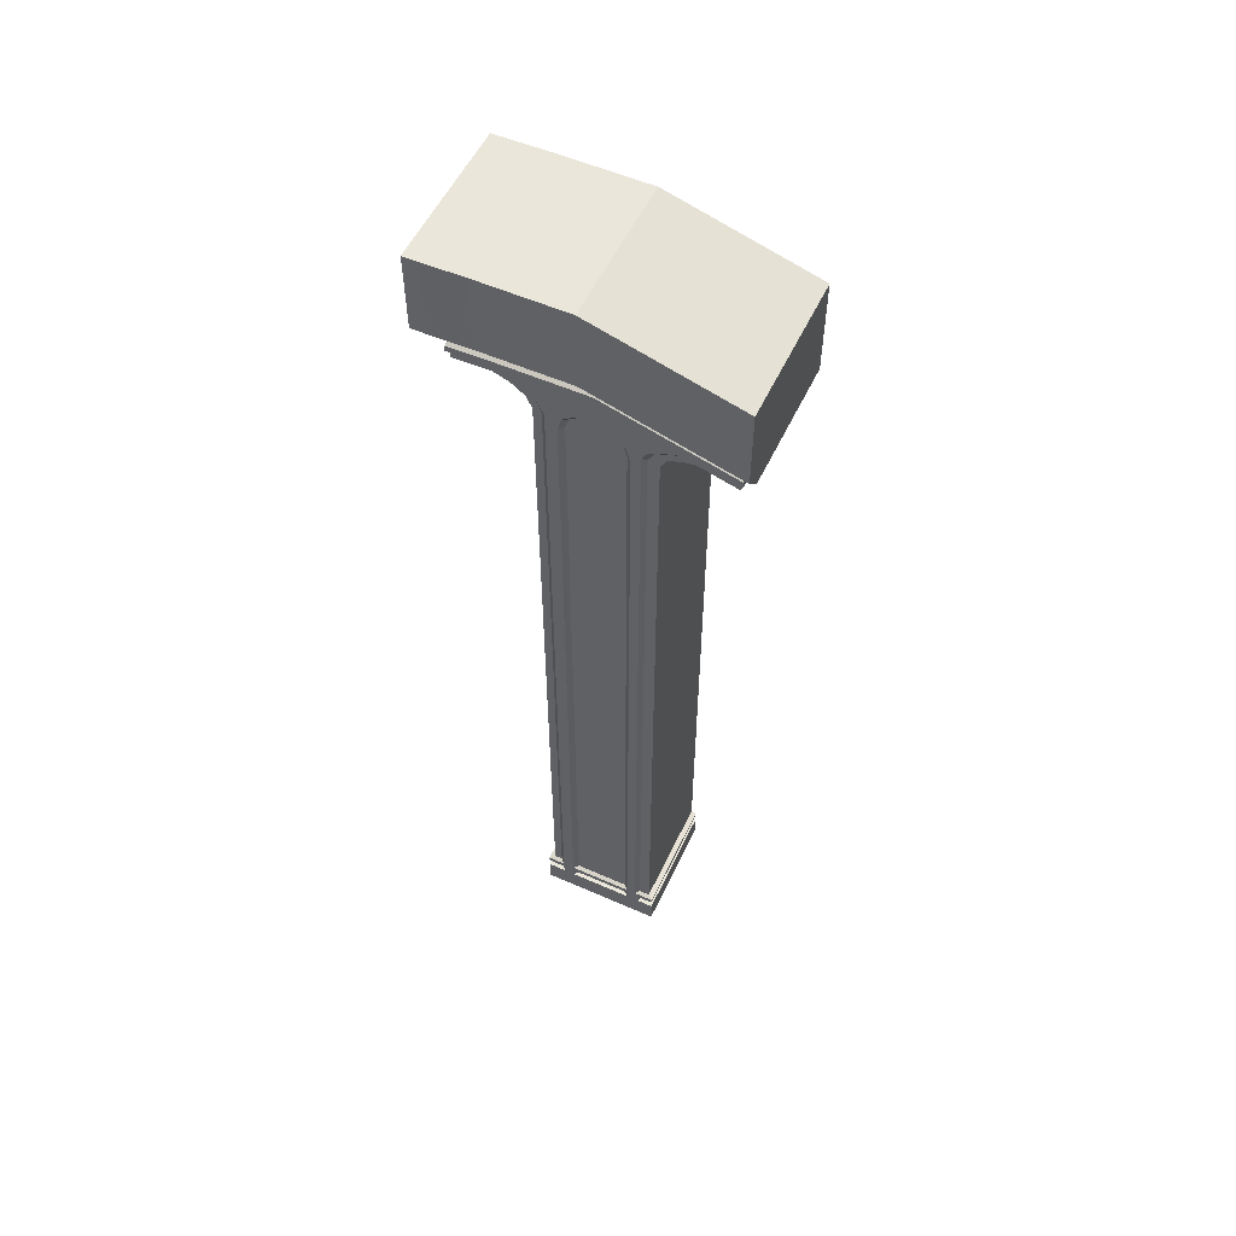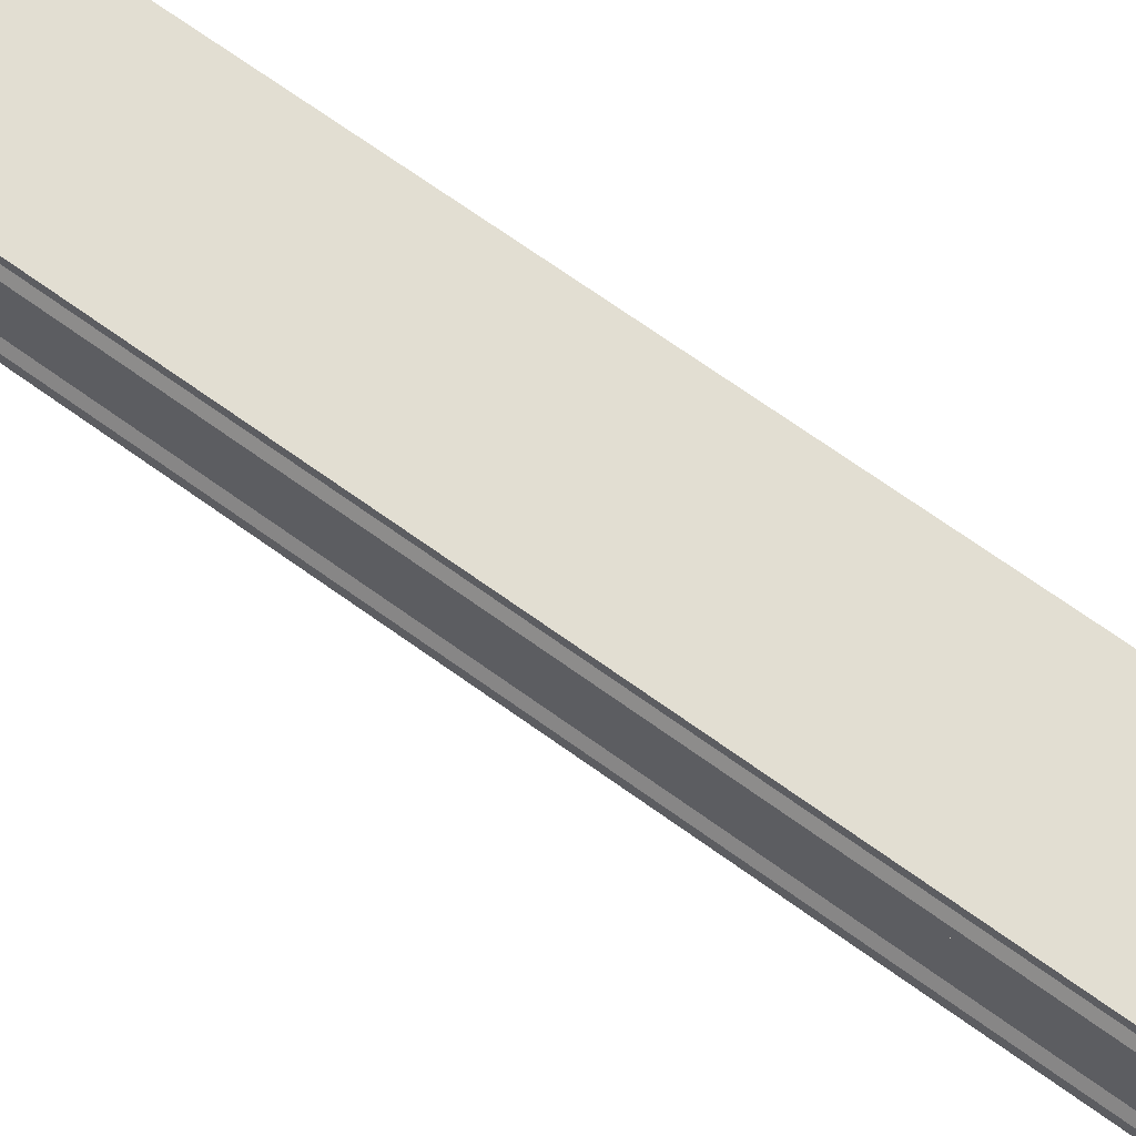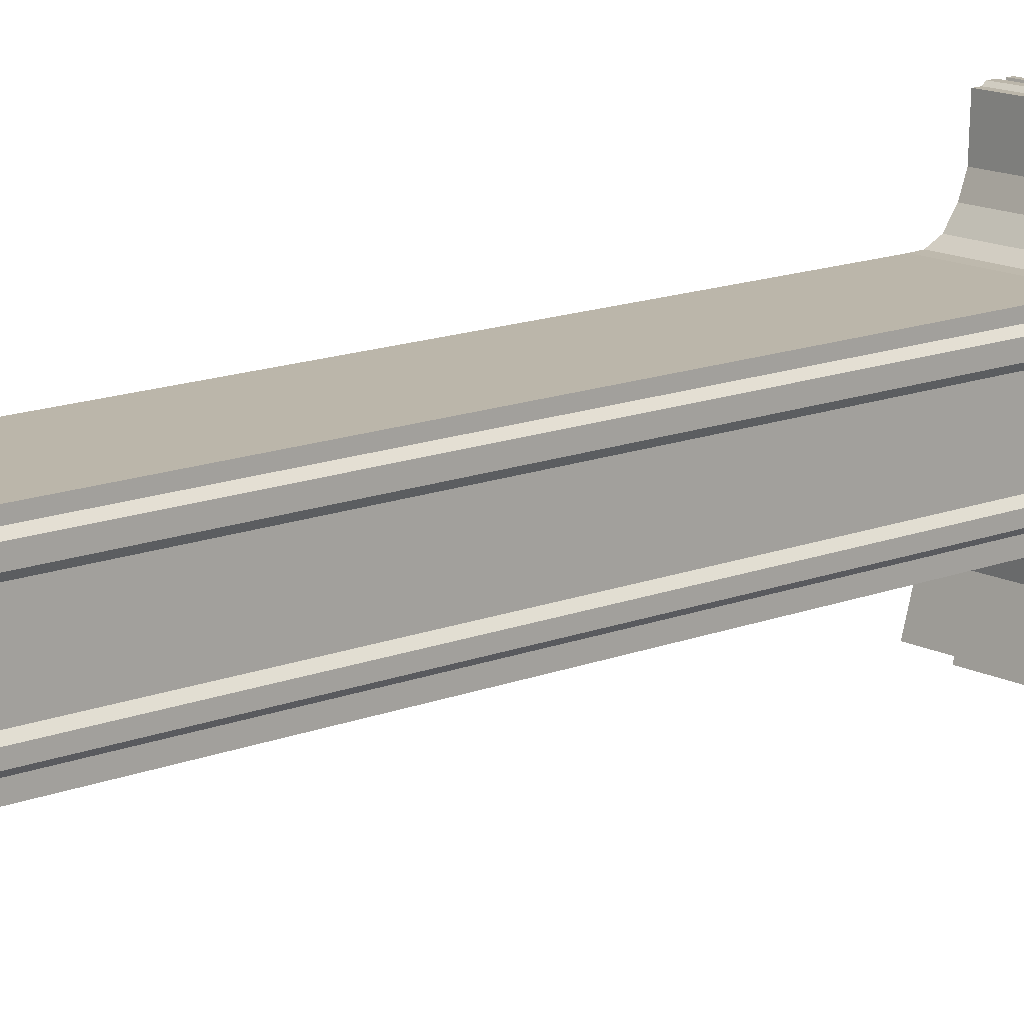
<metadata>
{"format":"obj","ext":"obj","renderer":"f3d","projection":"perspective","resolution":1024,"background":"white","views":[{"elev":55.0,"azim":115.0,"up":"+Y"},{"elev":68.0,"azim":126.0,"up":"+Z"},{"elev":14.1,"azim":48.8,"up":"+Z"}]}
</metadata>
<code>
o LVL2-OuterPathPartsGroundRight5
v -9.192 -10.27 6.409
v 4.563 -10.27 6.409
v 3.004 -10.27 6.409
v -9.192 -8.274 6.409
v 3.004 -8.274 6.409
v 6.407 -8.274 6.409
v -9.301 -0.006966 -0.634
v 6.298 -2.39 -17.01
v 6.298 -0.006966 -0.634
v 2.895 -2.726 -18.17
v 2.895 -0.006966 0.5212
v 6.298 -0.006966 0.5212
v 6.298 -2.726 -18.17
v -9.301 -0.006966 0.5212
v -9.301 -2.726 -18.17
v -9.302 -12.2 -22.24
v 3.333 -97.38 -8.822
v 3.333 -97.87 -8.822
v 3.333 -97.87 -12.27
v 3.333 -97.38 -12.27
v 3.333 -97.38 -5.371
v 3.333 -97.87 -5.371
v 3.333 -97.38 -4.164
v 3.333 -97.87 -4.164
v 3.333 -97.87 -13.67
v 3.333 -97.38 -13.24
v 3.333 -97.38 -2.267
v 3.333 -97.87 -2.267
v -9.301 -97.38 -15.38
v -9.301 -97.87 -15.38
v 3.333 -97.87 -15.38
v 3.333 -97.38 -15.38
v -9.301 -97.38 -2.267
v -9.301 -97.87 -2.267
v 3.333 -98.92 -12.27
v 3.333 -98.92 -13.67
v -9.301 -98.92 -2.267
v 3.333 -98.92 -15.38
v 3.333 -14.58 -6.326
v 3.333 -14.58 -8.822
v 3.333 -15.3 -11.32
v 3.333 -98.92 -5.371
v 3.333 -101.6 -5.371
v 3.333 -98.92 -8.822
v 3.333 -101.6 -12.27
v 3.333 -101.6 -8.822
v 3.333 -18.5 -5.371
v 3.333 -19.5 -12.27
v 3.333 -17.93 -11.84
v 3.333 -17.05 -5.802
v 3.333 -16.68 -10.62
v 3.333 -15.89 -9.165
v 3.333 -16.16 -7.023
v 3.333 -15.79 -8.479
v 3.333 -15.79 -8.822
v 3.333 -101.6 -13.67
v 3.333 -16.35 -16.52
v 3.333 -14.29 -1.043
v 3.333 -101.6 -4.164
v 3.333 -98.92 -4.164
v 3.333 -19.54 -13.24
v 3.333 -18.26 -4.164
v 3.333 -17.17 -4.127
v 3.333 -18.47 -13.27
v 3.333 -15.92 -3.504
v 3.333 -14.89 -2.192
v 3.333 -16.77 -15.27
v 3.333 -17.39 -13.88
v 3.333 -98.92 -2.267
v 3.333 -101.6 -15.38
v -9.301 -101.6 -2.267
v 3.333 -101.6 -2.267
v -9.301 -101.6 -15.38
v -9.301 -98.92 -15.38
v -9.301 -97.23 -12.27
v -9.301 -98.03 -12.27
v -9.301 -97.23 -8.822
v -9.301 -98.03 -8.822
v 2.895 -97.23 -5.89
v 2.895 -98.03 -5.89
v 2.895 -97.23 -8.822
v 2.895 -98.03 -8.822
v -9.301 -97.23 -13.67
v -9.301 -98.03 -13.67
v 2.895 -97.23 -3.684
v 2.895 -98.03 -3.976
v 2.895 -97.23 -2.82
v 2.895 -98.03 -2.82
v -9.301 -97.23 -14.82
v -9.301 -98.03 -14.82
v -9.301 -98.03 -5.371
v -9.301 -97.23 -5.371
v 2.895 -98.03 -11.75
v 2.895 -97.23 -11.75
v -9.301 -98.03 -3.976
v -9.301 -97.23 -3.976
v 2.895 -98.03 -13.67
v 2.895 -97.23 -13.67
v -9.301 -97.23 -2.82
v -9.301 -98.03 -2.82
v 2.895 -98.03 -14.82
v 2.895 -97.23 -14.82
v -9.301 -98.92 -12.27
v -9.301 -98.92 -8.822
v -9.301 -98.92 -5.371
v 2.895 -98.92 -5.89
v 2.895 -98.92 -8.822
v 2.895 -98.92 -11.75
v -9.301 -98.92 -3.976
v -9.301 -98.92 -13.67
v 2.895 -98.92 -13.67
v 2.895 -98.92 -3.976
v 2.895 -98.92 -2.82
v -9.301 -98.92 -14.82
v -9.301 -98.92 -2.82
v 2.895 -98.92 -14.82
v -9.301 -15.79 -8.822
v -9.301 -15.89 -9.165
v -9.301 -15.79 -8.479
v -9.301 -16.16 -8.822
v -9.301 -16.16 -7.023
v -9.301 -16.68 -10.62
v -9.301 -17.05 -8.822
v -9.301 -17.05 -5.802
v -9.301 -17.93 -11.84
v 2.895 -16.2 -8.822
v 2.895 -16.2 -8.531
v 2.895 -16.28 -9.114
v 2.895 -16.51 -8.822
v 2.895 -16.96 -10.35
v 2.895 -16.51 -7.294
v 2.895 -17.27 -8.822
v 2.895 -18.02 -11.39
v 2.895 -17.27 -6.256
v -9.301 -12.52 -8.822
v -9.301 -14.42 -15.37
v -9.301 -12.52 -2.272
v -9.301 -10.29 -8.822
v -9.301 -10.29 -2.272
v -9.301 -12.2 -15.37
v 3.097 -12.06 -8.822
v 3.097 -13.96 -15.37
v 3.097 -12.06 -2.272
v -9.301 -13.77 -8.822
v -9.301 -13.77 -2.272
v -9.301 -15.68 -15.37
v -9.301 -12.06 -8.822
v -9.301 -12.06 -2.272
v -9.301 -13.96 -15.37
v -9.301 -12.13 -8.822
v -9.301 -14.04 -15.37
v -9.301 -12.13 -2.272
v -9.301 -11.48 -8.822
v -9.301 -11.48 -2.272
v -9.301 -13.39 -15.37
v -9.301 -11.56 -8.822
v -9.301 -13.46 -15.37
v -9.301 -11.56 -2.272
v -9.301 -14.58 -8.822
v -9.301 -15.3 -11.32
v -9.301 -14.58 -6.326
v 3.097 -11.56 -8.822
v 3.097 -11.56 -2.272
v 3.097 -13.46 -15.37
v 2.895 -12.13 -8.822
v 2.895 -14.04 -15.37
v 2.895 -12.13 -2.272
v -9.301 -12.76 -8.822
v -9.301 -12.76 -2.272
v -9.301 -14.66 -15.37
v -9.301 -13.49 -8.822
v -9.301 -15.39 -15.37
v -9.301 -13.49 -2.272
v 3.338 -12.76 -8.822
v 3.338 -12.76 -2.272
v 3.338 -14.66 -15.37
v 2.895 -12.52 -8.822
v 2.895 -14.42 -15.37
v 2.895 -12.52 -2.272
v 3.338 -13.49 -8.822
v 3.338 -15.39 -15.37
v 3.338 -13.49 -2.272
v 2.895 -11.48 -8.822
v 2.895 -11.48 -2.272
v 2.895 -13.39 -15.37
v 3.004 0.01392 4.798
v 6.407 0.01392 4.798
v -9.192 0.01392 4.798
v -9.301 -8.295 -8.822
v -9.301 -10.2 -15.37
v -9.301 -8.295 -2.272
v 2.895 -10.29 -8.822
v 2.895 -10.29 -2.272
v 2.895 -12.2 -15.37
v 4.454 -10.29 -8.822
v 4.454 -10.29 -2.272
v 4.454 -12.2 -15.37
v 6.298 -8.295 -8.822
v 6.298 -8.295 -2.272
v 2.895 -101.6 -8.822
v 2.895 -101.6 -12.27
v 2.895 -101.6 -5.371
v 2.895 -18.5 -8.822
v 2.895 -19.35 -11.75
v 2.895 -18.5 -5.89
v -9.301 -18.5 -8.822
v -9.301 -18.5 -5.371
v -9.301 -19.5 -12.27
v -9.301 -101.6 -8.822
v -9.301 -101.6 -12.27
v -9.301 -101.6 -5.371
v -9.301 -17.15 -15.74
v -9.301 -15.13 -1.909
v -9.301 -16.16 -3.325
v -9.301 -17.76 -14.32
v -9.301 -17.41 -3.939
v -9.301 -18.84 -13.71
v 2.895 -15.13 -1.655
v 2.895 -17.15 -15.74
v 2.895 -17.76 -14.32
v 2.895 -16.16 -3.045
v 2.895 -18.84 -13.71
v 2.895 -17.41 -3.648
v -9.301 -14.9 -17.01
v -9.301 -12.52 -0.634
v -9.301 -10.29 -0.634
v -9.301 -12.68 -17.01
v 3.097 -14.44 -17.01
v 3.097 -12.06 -0.634
v -9.301 -13.77 -0.634
v -9.301 -16.15 -17.01
v -9.301 -12.06 -0.634
v -9.301 -14.44 -17.01
v -9.301 -14.52 -17.01
v -9.301 -12.13 -0.634
v -9.301 -11.48 -0.634
v -9.301 -13.87 -17.01
v -9.301 -13.94 -17.01
v -9.301 -11.56 -0.634
v -9.301 -16.74 -17.01
v -9.301 -14.58 -0.634
v 2.895 -14.53 -0.4027
v 2.895 -16.74 -17.01
v 3.097 -11.56 -0.634
v 3.097 -13.94 -17.01
v 2.895 -14.52 -17.01
v 2.895 -12.13 -0.634
v -9.301 -12.76 -0.634
v -9.301 -15.14 -17.01
v -9.301 -15.87 -17.01
v -9.301 -13.49 -0.634
v 3.338 -12.76 -0.634
v 3.338 -15.14 -17.01
v 2.895 -14.9 -17.01
v 2.895 -12.52 -0.634
v 2.895 -14.01 0.8328
v 2.895 -16.66 -18.52
v 3.338 -16.23 -18.24
v 3.338 -13.63 0.3468
v 2.895 -11.48 -0.634
v 2.895 -13.87 -17.01
v 6.296 -4.468 -24.15
v 2.893 -4.468 -24.15
v -9.301 -10.68 -17.01
v 2.895 -10.29 -0.634
v 2.895 -12.68 -17.01
v 4.454 -10.29 -0.634
v 4.454 -12.68 -17.01
v 2.895 -101.6 -13.67
v 2.895 -101.6 -3.976
v 2.895 -19.91 -13.67
v 2.895 -18.5 -3.684
v -9.301 -18.5 -3.976
v -9.301 -19.91 -13.67
v -9.301 -101.6 -13.67
v -9.301 -101.6 -3.976
v 2.895 -18.1 -15.47
v 2.895 -19.17 -14.86
v 2.895 -17.48 -16.89
v -9.301 -16.16 -2.17
v -9.301 -17.41 -2.784
v -9.301 -15.13 -0.7536
v -9.301 -18.1 -15.47
v -9.301 -17.48 -16.89
v -9.301 -19.17 -14.86
v 2.895 -16.16 -2.17
v 2.895 -15.13 -0.7536
v 2.895 -17.41 -2.784
v -9.301 -14.78 -18.17
v -9.301 -12.06 0.5212
v 2.895 -14.51 0.9359
v 2.895 -17.3 -18.17
v -9.301 -12.13 0.5212
v -9.301 -14.85 -18.17
v 2.895 -14.2 -18.17
v 2.895 -11.48 0.5212
v -9.301 -17.3 -18.17
v -9.301 -14.51 0.9359
v -9.301 -13.49 0.5212
v -9.301 -16.1 -17.8
v 3.338 -15.48 -18.17
v 3.338 -12.76 0.5212
v 3.097 -14.28 -18.17
v 3.097 -11.56 0.5212
v 2.895 -17.06 -20.12
v 2.895 -13.77 2.152
v -9.301 -16.49 -18.17
v -9.301 -13.77 0.5212
v 2.895 -12.52 0.5212
v 2.895 -15.24 -18.17
v -9.301 -12.52 0.5212
v -9.301 -15.24 -18.17
v 2.895 -13.01 -18.17
v 2.895 -10.29 0.5212
v -9.302 -4.468 -24.15
v 2.893 -3.913 -22.24
v 6.298 -8.295 0.5212
v -9.301 -13.01 -18.17
v -9.301 -10.29 0.5212
v -9.301 -11.56 0.5212
v -9.301 -14.28 -18.17
v -9.301 -14.2 -18.17
v -9.301 -11.48 0.5212
v 2.895 -12.13 0.5212
v 2.895 -14.85 -18.17
v -9.301 -15.48 -18.17
v -9.301 -12.76 0.5212
v 3.338 -13.39 1.913
v 3.338 -16.96 -20.74
v 3.097 -12.06 0.5212
v 3.097 -14.78 -18.17
v 4.454 -13.01 -18.17
v 4.454 -10.29 0.5212
v -9.192 -12.04 5.063
v -9.192 -11.54 5.063
v 3.004 -14.48 4.798
v -9.192 -11.46 4.798
v -9.192 -12.11 4.798
v 3.004 -11.46 4.798
v -9.192 -14.48 4.798
v 3.004 -12.11 4.798
v -9.192 -12.74 5.063
v -9.192 -13.47 5.063
v 3.447 -12.74 5.063
v 3.447 -13.37 5.063
v 3.206 -11.54 5.063
v 3.004 -13.75 4.798
v -9.192 -13.75 4.798
v 3.206 -12.04 5.063
v 3.004 -12.5 4.798
v -9.192 -12.5 4.798
v 3.004 -10.27 4.798
v 6.296 -3.913 -22.24
v 6.407 -8.274 4.798
v 4.563 -10.27 4.798
v -9.192 -10.27 4.798
v 2.895 -20.25 -14.82
v 2.895 -18.5 -2.82
v -9.301 -18.5 -2.82
v -9.301 -20.25 -14.82
v -9.301 -101.6 -14.82
v 2.895 -101.6 -14.82
v -9.301 -101.6 -2.82
v 2.895 -101.6 -2.82
v 4.453 -14.76 -24.15
v 2.893 -12.76 -24.15
v 2.893 -14.76 -24.15
v -9.302 -14.76 -24.15
v -9.302 -15.56 -22.56
v -9.302 -16.06 -22.56
v 2.893 -18.48 -22.24
v -9.302 -18.48 -22.24
v 2.893 -15.39 -22.24
v 2.893 -16.04 -22.24
v -9.302 -15.39 -22.24
v -9.302 -16.04 -22.24
v 3.337 -17.49 -22.56
v 3.337 -16.76 -22.56
v -9.302 -16.76 -22.56
v -9.302 -17.49 -22.56
v 3.096 -16.06 -22.56
v 3.096 -15.56 -22.56
v 2.893 -17.68 -22.24
v -9.302 -17.68 -22.24
v 2.893 -16.42 -22.24
v -9.302 -16.42 -22.24
v -9.302 -3.913 -22.24
v 2.893 -14.2 -22.24
v 4.453 -14.2 -22.24
v -9.302 -14.2 -22.24
v 6.296 -12.2 -22.24
v -9.302 -12.76 -24.15
v 6.296 -12.76 -24.15
v -9.192 -8.274 4.798
v -9.301 -11.01 -18.17
v -9.301 -8.295 0.5212
v 6.298 -11.01 -18.17
v 6.298 -8.295 -0.634
v 6.298 -10.68 -17.01
v -9.301 -8.295 -0.634
v 6.298 -10.2 -15.37
v -9.301 -2.39 -17.01
v 2.895 -2.39 -17.01
v 2.895 -0.006966 -0.634
v 6.298 -0.006966 -2.272
v 6.298 -1.913 -15.37
v 6.298 -0.006966 -8.822
v -9.301 -0.006966 -2.272
v -9.301 -1.913 -15.37
v -9.301 -0.006966 -8.822
v 2.895 -1.913 -15.37
v 2.895 -0.006966 -2.272
v 2.895 -0.006966 -8.822
v 6.407 0.01392 6.409
v 3.004 0.01392 6.409
v -9.192 0.01392 6.409
f 358 87 85 272
f 334 349 346 335
f 5 4 1 3
f 6 5 3 2
f 352 355 2 3
f 50 53 65 63
f 11 14 188 186
f 12 11 186 187
f 198 401 406 407
f 338 341 349 334
f 34 28 27 33
f 53 54 66 65
f 388 389 332 313
f 403 402 409 411
f 410 413 411 409
f 342 344 350 351
f 337 339 352 356
f 249 250 172 170
f 389 388 367 365
f 355 354 6 2
f 105 91 78 104
f 387 316 263 315
f 351 350 341 338
f 348 347 345 343
f 170 136 224 249
f 368 392 366 367
f 86 112 60 24
f 150 147 149 151
f 102 98 26 32
f 171 168 170 172
f 180 40 41 181
f 38 36 56 70
f 63 62 47 50
f 28 24 23 27
f 314 333 355 352
f 340 336 347 348
f 394 356 1 4
f 187 186 415 414
f 335 346 339 337
f 356 352 3 1
f 316 353 262 263
f 316 387 15 10
f 8 403 411 406
f 343 345 344 342
f 206 77 92 207
f 281 216 273 359
f 151 136 135 150
f 198 195 197 401
f 113 115 37 69
f 19 25 26 20
f 127 126 55 54
f 362 361 73 70
f 204 133 132 203
f 55 40 39 54
f 95 100 99 96
f 77 75 76 78
f 173 169 168 171
f 61 26 98 271
f 166 142 141 165
f 203 81 94 204
f 244 229 143 163
f 114 116 38 74
f 49 48 61 64
f 361 114 74 73
f 90 84 83 89
f 195 192 194 197
f 87 99 33 27
f 209 104 103 210
f 47 21 79 205
f 106 80 22 42
f 84 110 103 76
f 152 148 147 150
f 372 371 292 297
f 90 89 29 30
f 300 380 384 307
f 359 99 87 358
f 131 127 54 53
f 86 88 113 112
f 165 177 178 166
f 184 163 162 183
f 85 87 27 23
f 179 167 247 255
f 167 179 177 165
f 89 102 32 29
f 17 21 22 18
f 183 162 164 185
f 165 141 143 167
f 48 20 26 61
f 223 272 62 63
f 274 83 75 208
f 175 179 255 252
f 111 97 25 36
f 25 31 32 26
f 272 85 23 62
f 200 209 210 201
f 107 106 42 44
f 258 57 243 257
f 204 94 20 48
f 84 76 75 83
f 199 196 195 198
f 169 173 251 248
f 88 100 115 113
f 84 90 114 110
f 146 160 159 144
f 46 44 42 43
f 271 98 102 357
f 273 96 99 359
f 270 202 43 59
f 242 218 66 58
f 186 188 416 415
f 91 95 96 92
f 271 222 64 61
f 101 97 111 116
f 140 155 153 138
f 235 225 311 293
f 280 286 287 282
f 220 219 67 68
f 176 181 258 253
f 225 235 152 137
f 253 254 178 176
f 281 288 286 280
f 254 246 166 178
f 130 133 49 51
f 119 161 159 117
f 240 297 284 212
f 225 248 327 311
f 141 162 163 143
f 252 259 182 175
f 193 196 267 265
f 90 101 116 114
f 363 364 72 71
f 138 153 154 139
f 171 144 145 173
f 190 140 138 189
f 149 157 238 233
f 117 120 121 119
f 400 226 319 396
f 120 123 124 121
f 158 154 153 156
f 184 193 265 260
f 202 211 209 200
f 126 129 130 128
f 127 131 129 126
f 196 199 398 267
f 92 77 78 91
f 122 125 123 120
f 232 239 158 148
f 108 107 44 35
f 261 266 194 185
f 226 400 191 139
f 245 261 185 164
f 221 223 63 65
f 35 45 56 36
f 68 67 52 51
f 207 124 123 206
f 157 149 147 156
f 179 175 174 177
f 217 274 208 125
f 155 140 227 237
f 193 184 183 192
f 206 123 125 208
f 357 102 89 360
f 129 132 133 130
f 266 268 197 194
f 91 105 109 95
f 177 174 176 178
f 117 159 160 118
f 156 153 155 157
f 192 183 185 194
f 189 138 139 191
f 116 111 36 38
f 142 164 162 141
f 333 317 354 355
f 256 242 58 259
f 110 114 361 275
f 222 278 277 220
f 307 297 240 231
f 383 305 292 371
f 242 291 287 218
f 229 244 304 330
f 331 303 245 228
f 259 252 302 328
f 320 323 236 239
f 148 152 235 232
f 146 172 250 231
f 269 362 70 56
f 278 285 283 277
f 285 278 357 360
f 364 363 276 270
f 154 158 239 236
f 317 333 267 398
f 329 301 253 258
f 309 350 344 302
f 140 190 264 227
f 80 82 18 22
f 110 275 210 103
f 300 307 231 250
f 105 211 276 109
f 239 232 290 320
f 93 108 35 19
f 268 399 401 197
f 291 298 282 287
f 122 118 212 215
f 128 130 51 52
f 309 302 252 255
f 99 100 34 33
f 364 270 59 72
f 251 230 308 299
f 328 306 256 259
f 321 289 233 238
f 115 363 71 37
f 294 312 224 234
f 254 253 301 310
f 230 241 298 308
f 161 119 213 241
f 52 41 40 55
f 216 214 121 124
f 214 213 119 121
f 125 122 215 217
f 58 66 54 39
f 124 207 273 216
f 104 78 76 103
f 108 93 82 107
f 41 52 67 57
f 201 269 56 45
f 335 320 290 334
f 160 146 231 240
f 343 299 308 348
f 241 230 145 161
f 164 142 228 245
f 134 131 53 50
f 126 128 52 55
f 240 212 118 160
f 226 236 323 319
f 269 275 361 362
f 230 251 173 145
f 388 313 295 373
f 293 290 232 235
f 286 221 218 287
f 283 215 212 284
f 331 381 382 303
f 288 223 221 286
f 299 343 342 327
f 101 90 30 31
f 156 147 148 158
f 388 390 368 367
f 259 58 39 182
f 135 168 169 137
f 112 113 69 60
f 217 285 360 274
f 247 229 330 324
f 220 277 279 219
f 258 257 305 329
f 325 331 228 246
f 341 324 330 349
f 223 288 358 272
f 180 174 175 182
f 298 241 213 282
f 374 325 310 385
f 306 291 242 256
f 390 16 392 368
f 293 338 334 290
f 376 374 385 386
f 324 309 255 247
f 377 380 379 378
f 333 314 265 267
f 318 390 375 322
f 250 249 326 300
f 299 327 248 251
f 312 326 249 224
f 373 295 303 382
f 380 300 326 379
f 261 245 303 295
f 294 376 386 312
f 380 377 383 384
f 389 391 397 332
f 356 319 323 337
f 298 291 336 340
f 325 374 381 331
f 391 389 365 393
f 351 311 327 342
f 297 292 279 284
f 306 347 336 291
f 233 234 151 149
f 115 109 276 363
f 292 243 219 279
f 356 394 396 319
f 275 269 201 210
f 229 247 167 143
f 324 341 350 309
f 318 322 237 227
f 278 222 271 357
f 266 261 295 313
f 399 268 332 397
f 277 283 284 279
f 81 79 21 17
f 211 202 270 276
f 288 281 359 358
f 369 321 322 375
f 373 382 369 375
f 218 221 65 66
f 163 184 260 244
f 367 366 393 365
f 196 193 192 195
f 214 280 282 213
f 216 281 280 214
f 248 225 137 169
f 285 217 215 283
f 314 352 339 296
f 118 122 120 117
f 219 243 57 67
f 345 328 302 344
f 45 35 44 46
f 94 81 17 20
f 60 69 72 59
f 60 59 43 42
f 376 294 289 370
f 348 308 298 340
f 314 296 260 265
f 338 293 311 351
f 150 135 137 152
f 172 146 144 171
f 142 166 246 228
f 246 254 310 325
f 395 318 227 264
f 136 151 234 224
f 203 132 134 205
f 182 39 40 180
f 181 176 174 180
f 97 101 31 25
f 88 86 24 28
f 64 68 51 49
f 133 204 48 49
f 82 93 19 18
f 107 82 80 106
f 211 105 104 209
f 20 17 18 19
f 31 30 29 32
f 74 38 70 73
f 329 377 378 301
f 24 60 42 22
f 236 226 139 154
f 19 35 36 25
f 181 41 57 258
f 144 159 161 145
f 24 22 21 23
f 69 37 71 72
f 131 134 132 129
f 200 201 45 46
f 222 220 68 64
f 202 200 46 43
f 205 134 50 47
f 100 95 109 115
f 264 190 409 402
f 189 191 408 410
f 395 264 402 15
f 393 366 263 262
f 199 198 407 405
f 400 396 14 7
f 6 354 187 414
f 354 317 12 187
f 392 16 387 315
f 405 412 404 9
f 191 400 7 408
f 317 398 9 12
f 396 394 188 14
f 366 392 315 263
f 399 397 13 8
f 237 238 157 155
f 205 79 81 203
f 136 170 168 135
f 397 391 353 13
f 413 407 406 411
f 360 89 83 274
f 207 92 96 273
f 394 4 416 188
f 62 23 21 47
f 208 75 77 206
f 4 5 415 416
f 190 189 410 409
f 390 388 373 375
f 377 329 305 383
f 100 88 28 34
f 370 381 374 376
f 386 385 378 379
f 296 339 346 304
f 385 310 301 378
f 328 345 347 306
f 234 233 289 294
f 268 266 313 332
f 257 243 292 305
f 384 383 371 372
f 238 237 322 321
f 296 304 244 260
f 320 335 337 323
f 382 381 370 369
f 318 395 16 390
f 307 384 372 297
f 321 369 370 289
f 312 386 379 326
f 349 330 304 346
f 353 316 10 13
f 402 403 10 15
f 412 405 407 413
f 408 412 413 410
f 5 6 414 415
f 11 12 9 404
f 14 11 404 7
f 403 8 13 10
f 412 408 7 404
f 391 393 262 353
f 398 199 405 9
f 16 395 15 387
f 401 399 8 406

</code>
